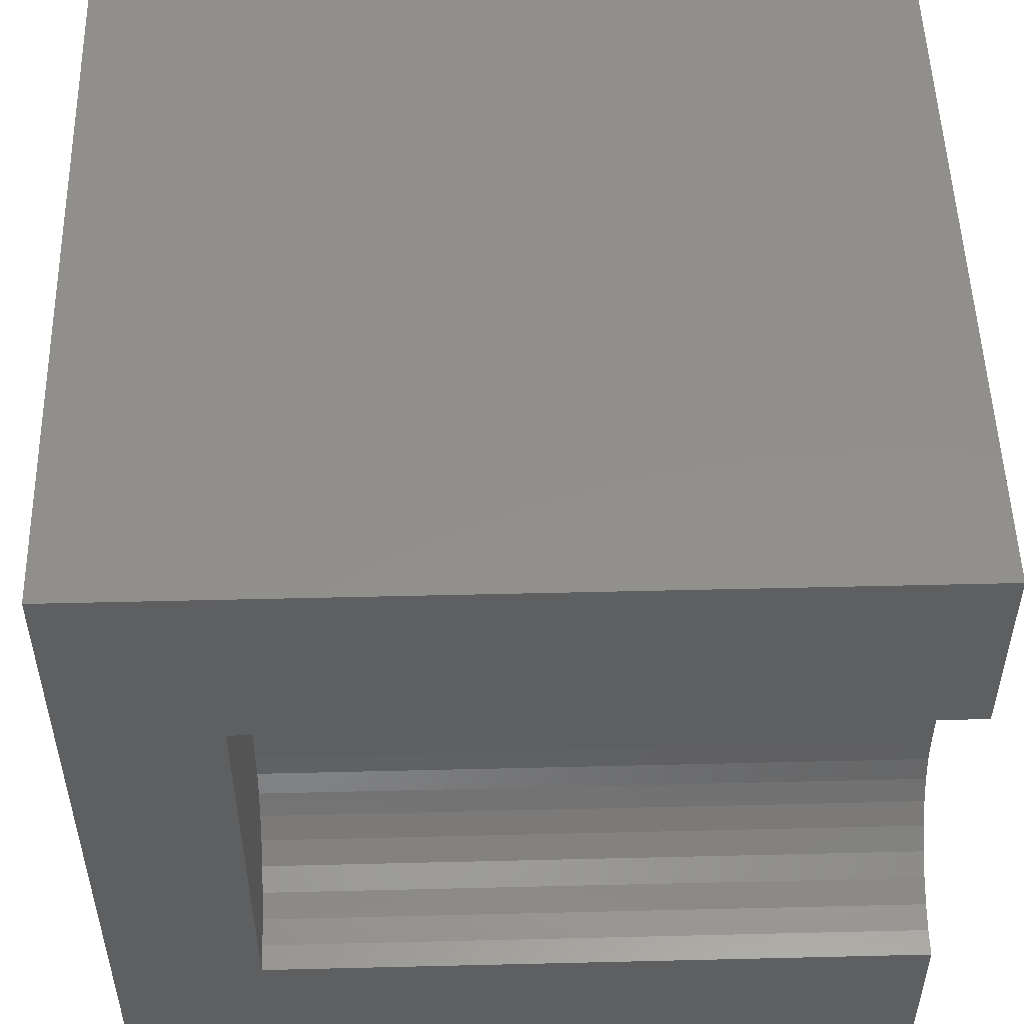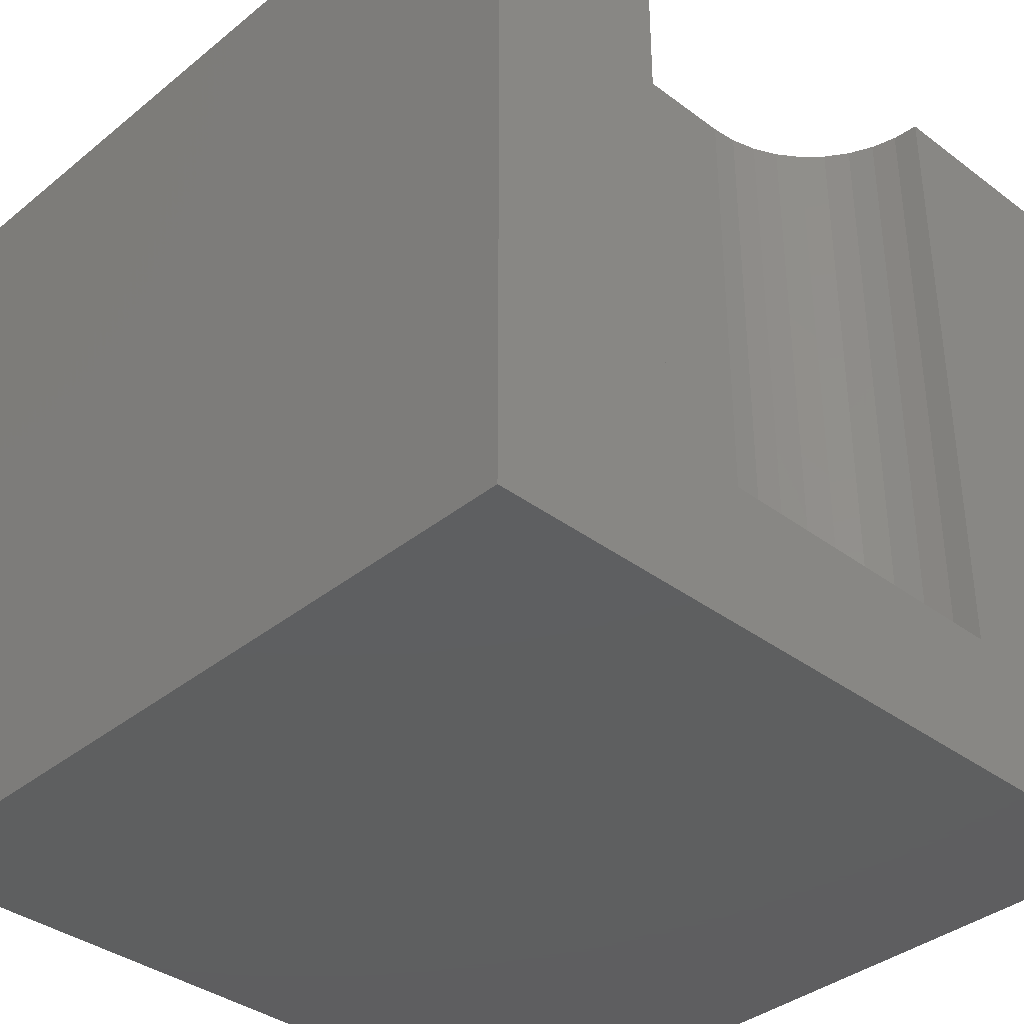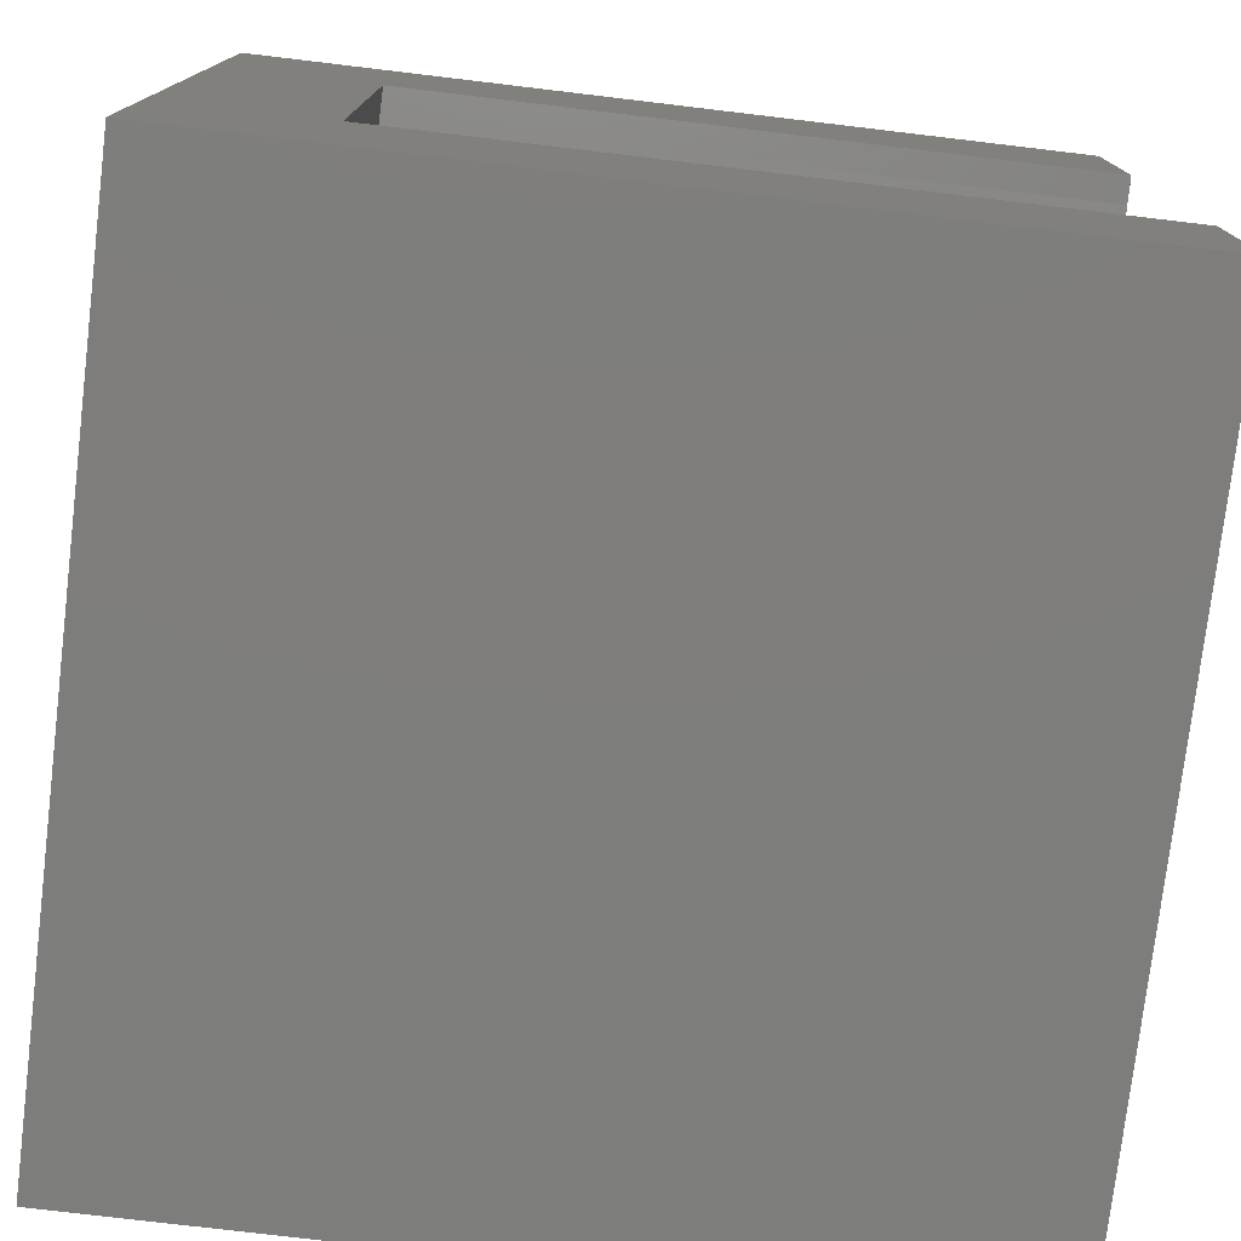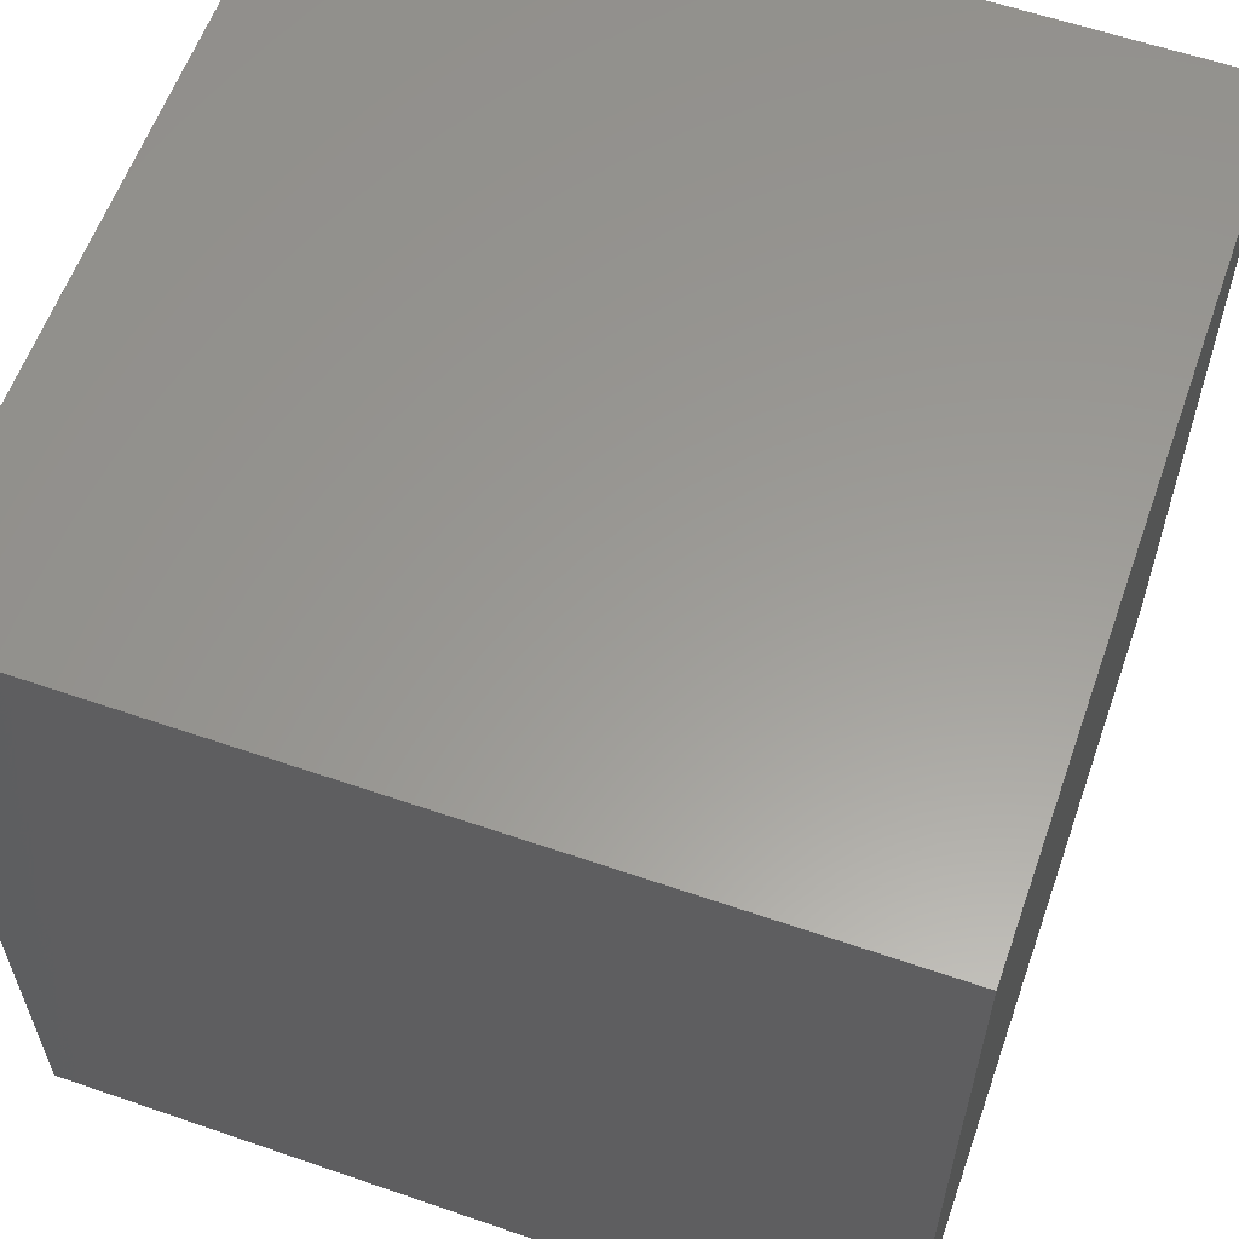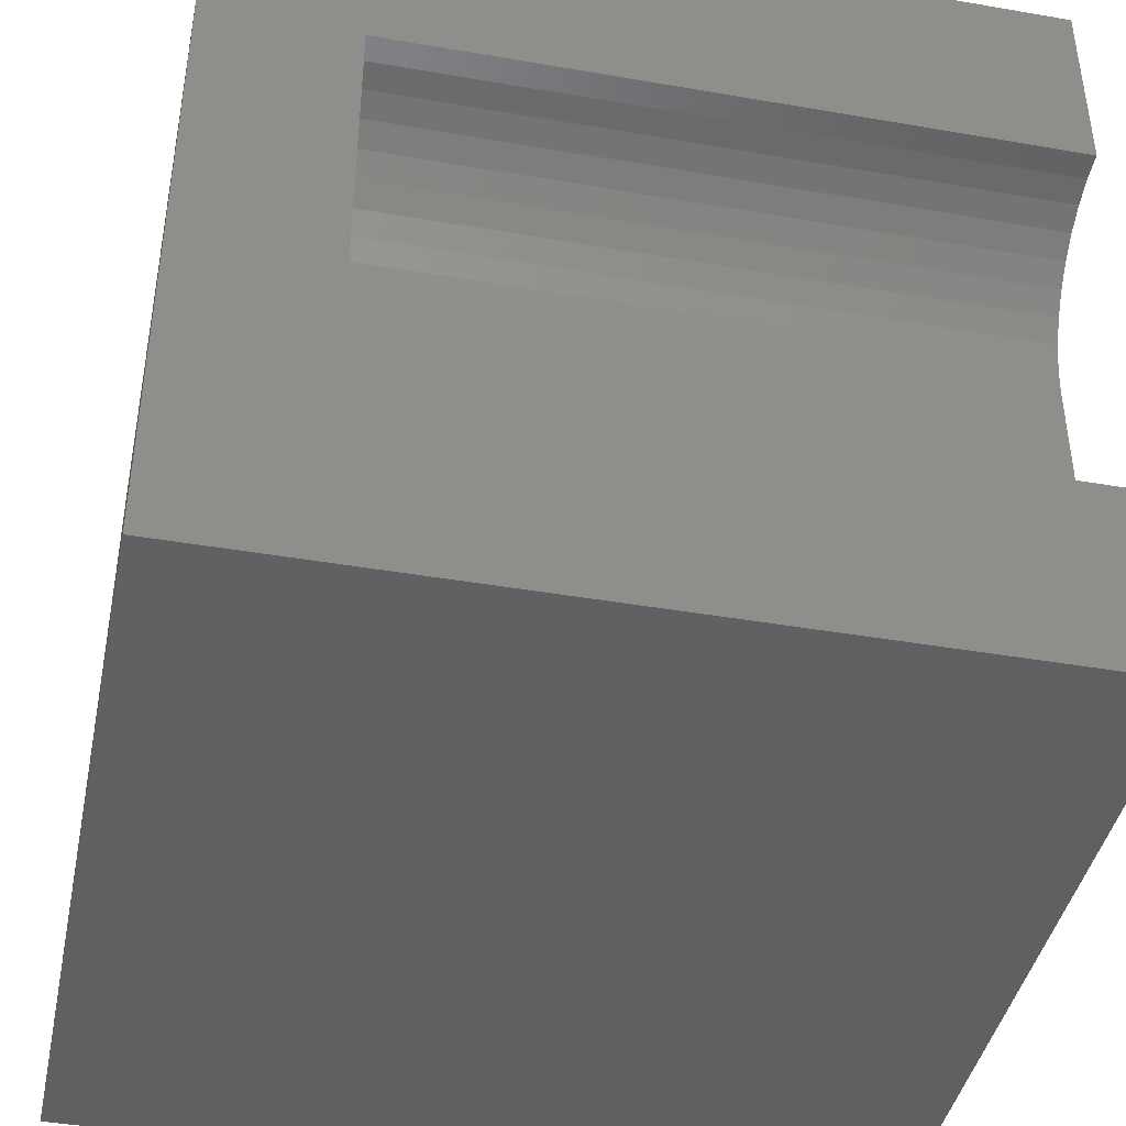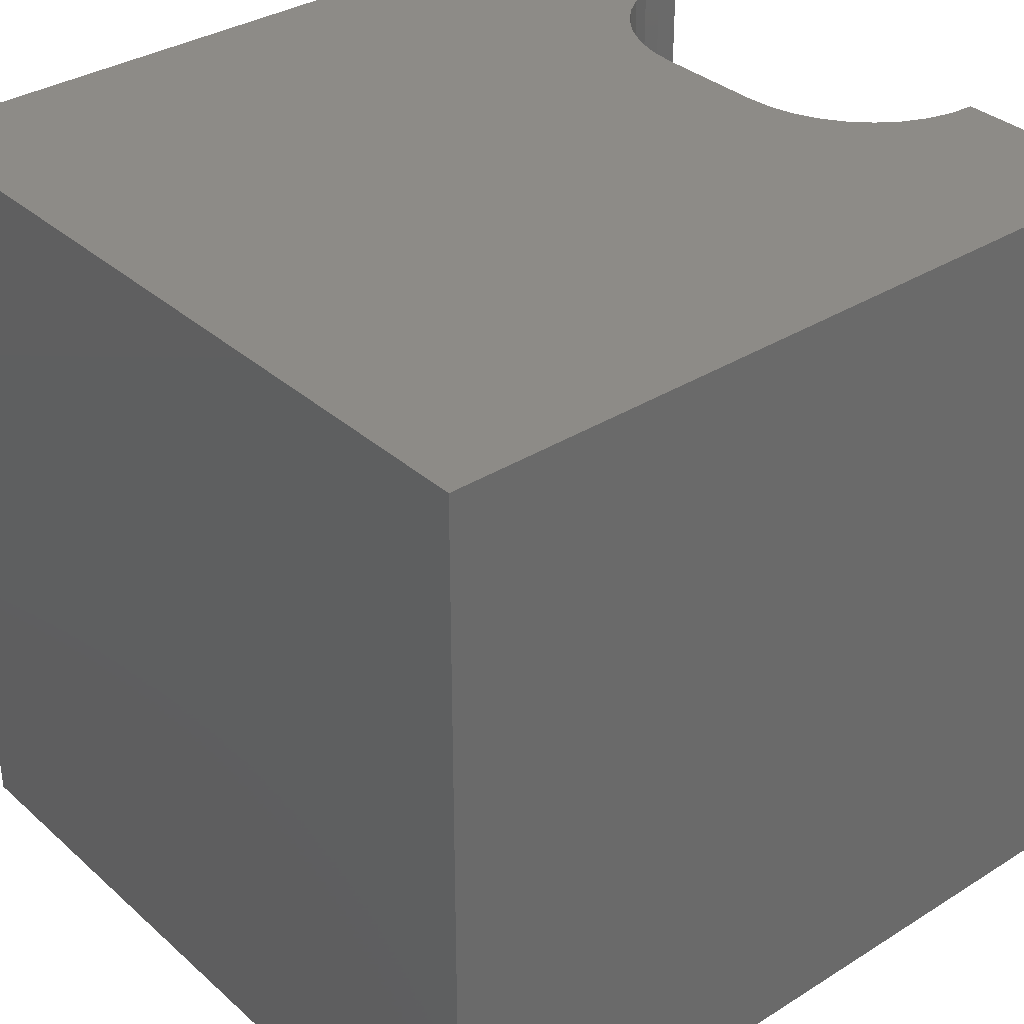
<metadata>
{"format":"stl","ext":"stl","renderer":"f3d","projection":"perspective","resolution":1024,"background":"white","views":[{"elev":51.6,"azim":-91.5,"up":"+Y"},{"elev":-37.0,"azim":-133.9,"up":"+Z"},{"elev":-76.9,"azim":-96.8,"up":"+Y"},{"elev":59.8,"azim":109.5,"up":"+Y"},{"elev":-42.1,"azim":-101.7,"up":"+Y"},{"elev":34.2,"azim":139.8,"up":"+Z"}]}
</metadata>
<code>
# stl→obj: 52 verts, 92 faces
v 0 7.572 10
v 0 10 10
v 0 7.572 1.819
v 0 10 0
v 0 2.428 1.819
v 0 0 0
v 0 2.428 10
v 0 0 10
v 0.324 2.457 10
v 1.142e-16 7.572 10
v 0.324 7.543 10
v 0.6381 7.459 10
v 10 10 10
v 0.9329 7.322 10
v 1.199 7.135 10
v 1.837 3.97 10
v 1.753 3.656 10
v 10 0 10
v 1.616 3.361 10
v 1.429 3.095 10
v 1.429 6.905 10
v 1.616 6.639 10
v 1.753 6.344 10
v 1.199 2.865 10
v 0.9329 2.678 10
v 0.6381 2.541 10
v 1.837 6.03 10
v 1.866 5.706 10
v 1.866 4.294 10
v 10 10 0
v 10 0 0
v 0.9329 7.322 1.819
v 0.6381 7.459 1.819
v 1.866 5.706 1.819
v 0.324 2.457 1.819
v 0.6381 2.541 1.819
v 1.866 4.294 1.819
v 0.324 7.543 1.819
v 1.142e-16 7.572 1.819
v -3.427e-16 2.428 1.819
v 0.9329 2.678 1.819
v 1.199 2.865 1.819
v 1.429 3.095 1.819
v 1.616 6.639 1.819
v 1.429 6.905 1.819
v 1.753 6.344 1.819
v 1.837 6.03 1.819
v 1.199 7.135 1.819
v 1.616 3.361 1.819
v 1.753 3.656 1.819
v 1.837 3.97 1.819
v -3.427e-16 2.428 10
f 1 2 3
f 3 2 4
f 3 4 5
f 5 4 6
f 5 6 7
f 7 6 8
f 9 7 8
f 10 11 2
f 2 11 12
f 2 12 13
f 13 12 14
f 13 14 15
f 16 17 18
f 18 17 19
f 18 19 20
f 15 21 13
f 13 21 22
f 13 22 23
f 20 24 18
f 18 24 25
f 18 25 8
f 8 25 26
f 8 26 9
f 23 27 13
f 13 27 28
f 13 28 18
f 18 28 29
f 18 29 16
f 30 13 31
f 31 13 18
f 4 30 6
f 6 30 31
f 13 30 2
f 2 30 4
f 31 18 6
f 6 18 8
f 32 33 34
f 35 36 37
f 33 38 34
f 34 38 39
f 34 39 37
f 37 39 40
f 37 40 35
f 36 41 37
f 37 41 42
f 37 42 43
f 44 45 46
f 46 45 47
f 47 45 34
f 34 45 48
f 34 48 32
f 43 49 37
f 37 49 50
f 37 50 51
f 40 52 9
f 40 9 35
f 35 9 26
f 35 26 36
f 36 26 25
f 36 25 41
f 41 25 24
f 41 24 42
f 42 24 20
f 42 20 43
f 43 20 19
f 43 19 49
f 49 19 17
f 49 17 50
f 50 17 16
f 50 16 51
f 51 16 29
f 51 29 37
f 34 28 27
f 34 27 47
f 47 27 23
f 47 23 46
f 46 23 22
f 46 22 44
f 44 22 21
f 44 21 45
f 45 21 15
f 45 15 48
f 48 15 14
f 48 14 32
f 32 14 12
f 32 12 33
f 33 12 11
f 33 11 38
f 38 11 10
f 38 10 39
f 34 37 28
f 28 37 29

</code>
